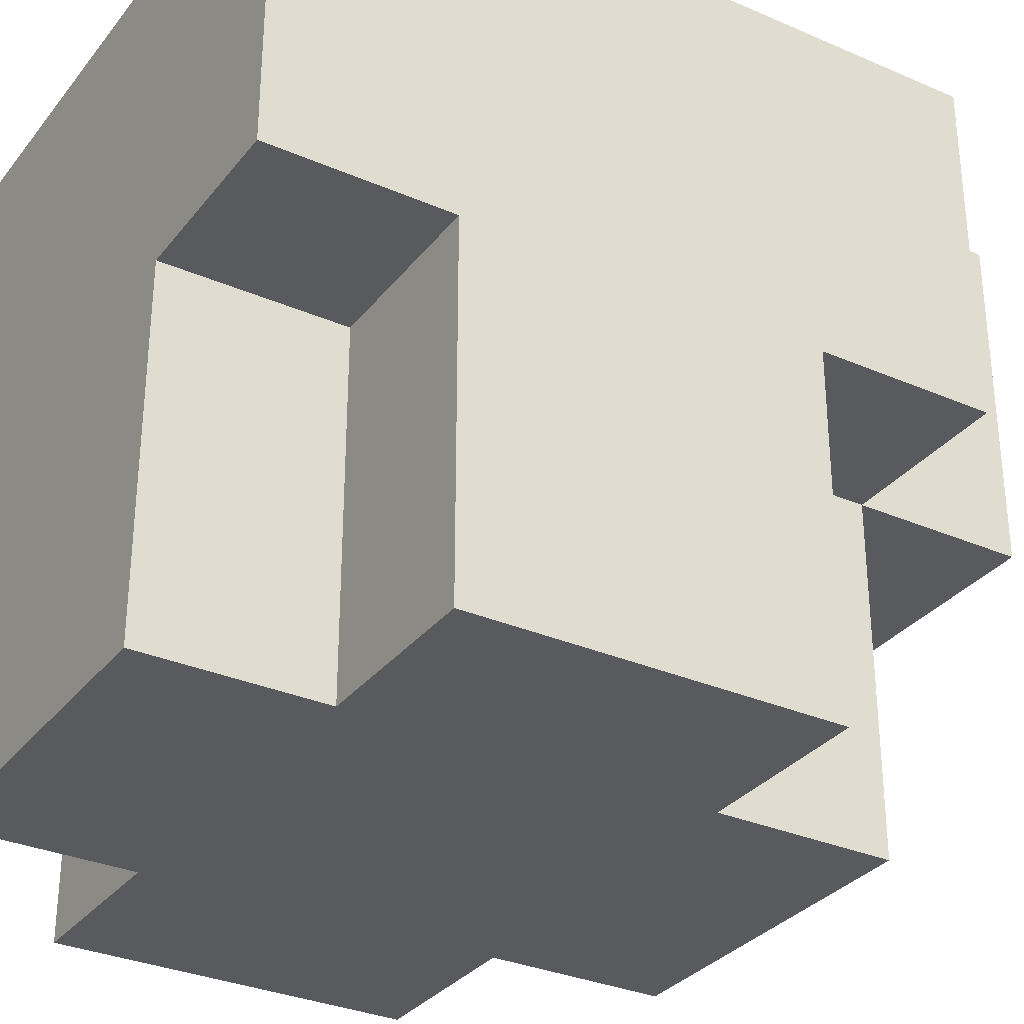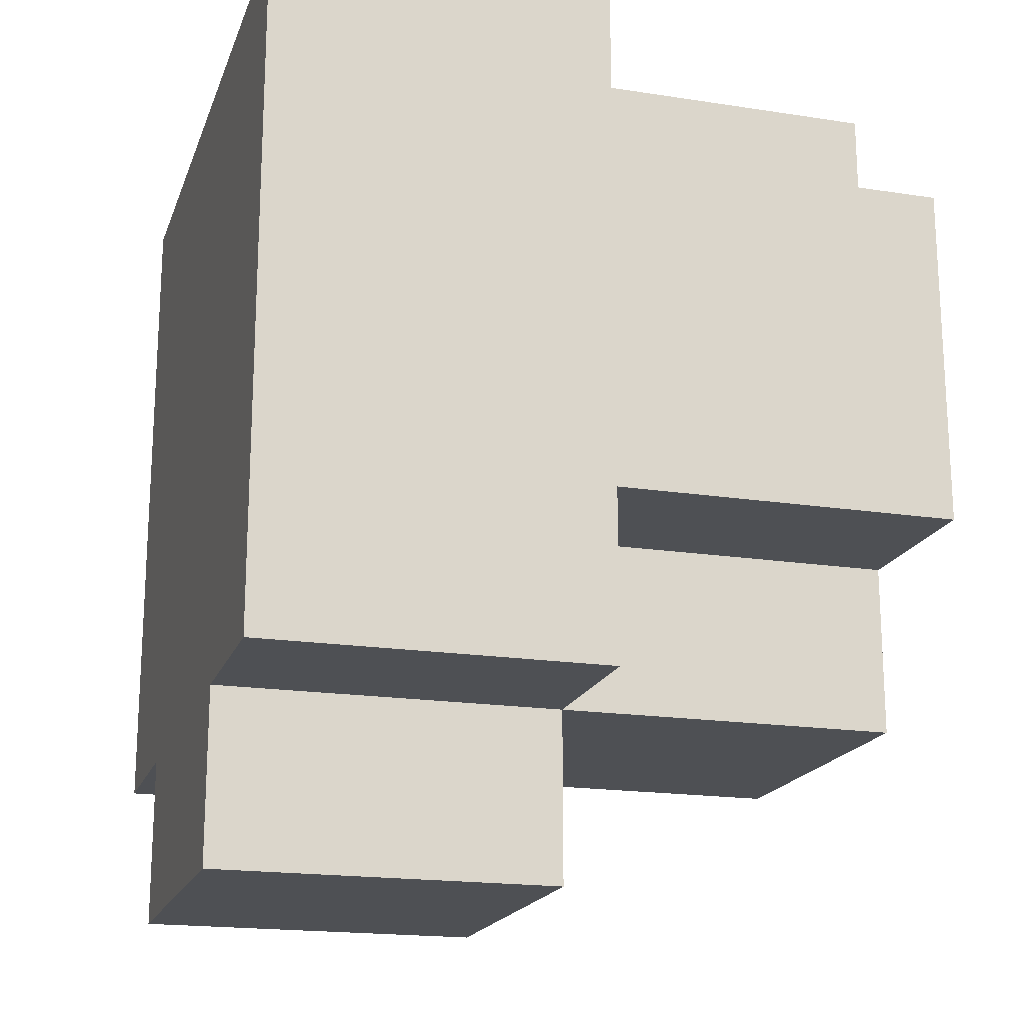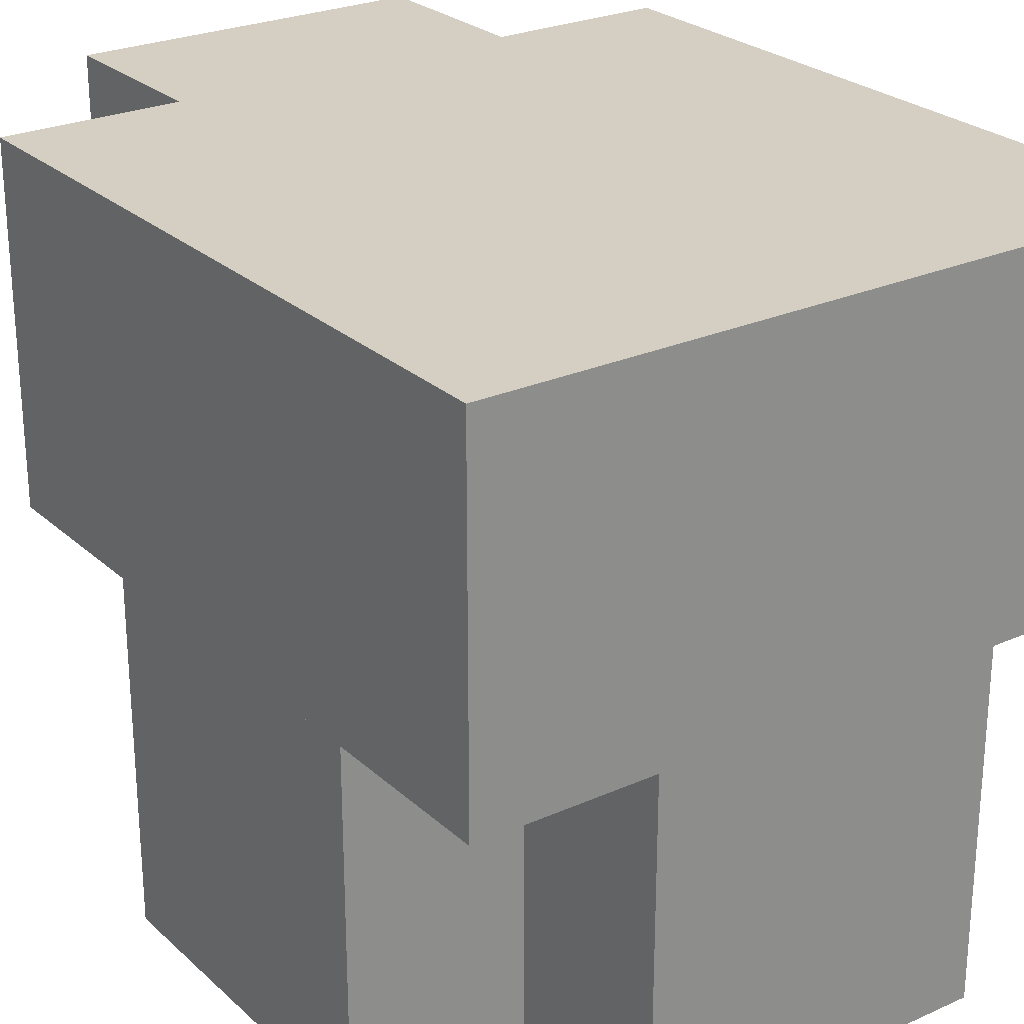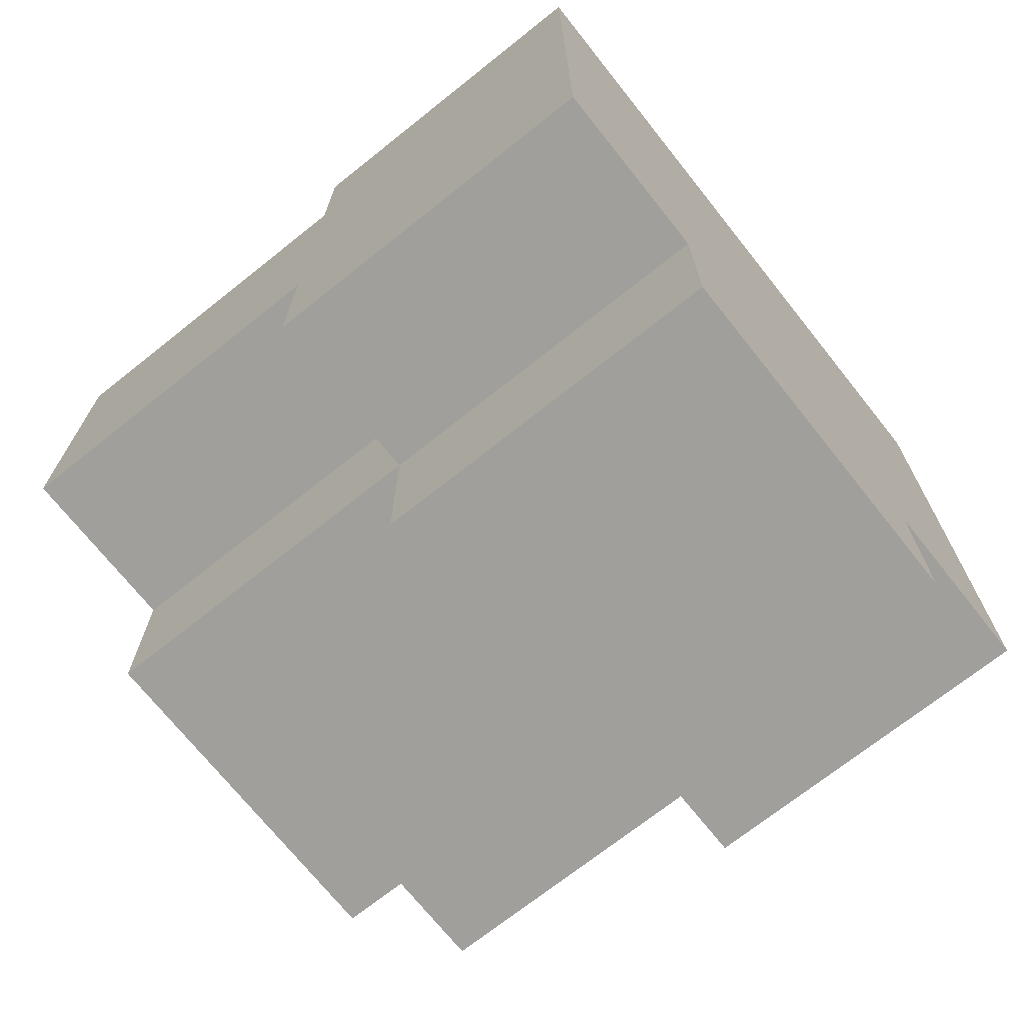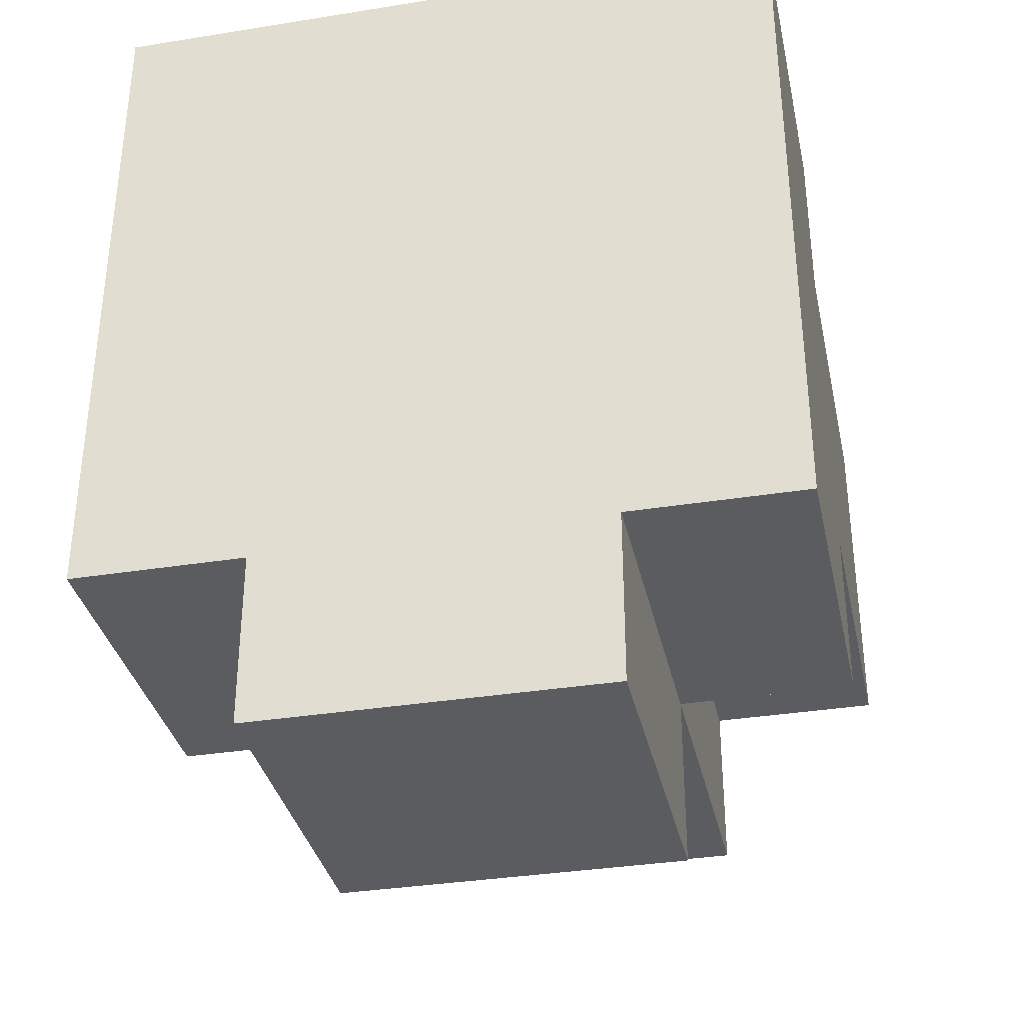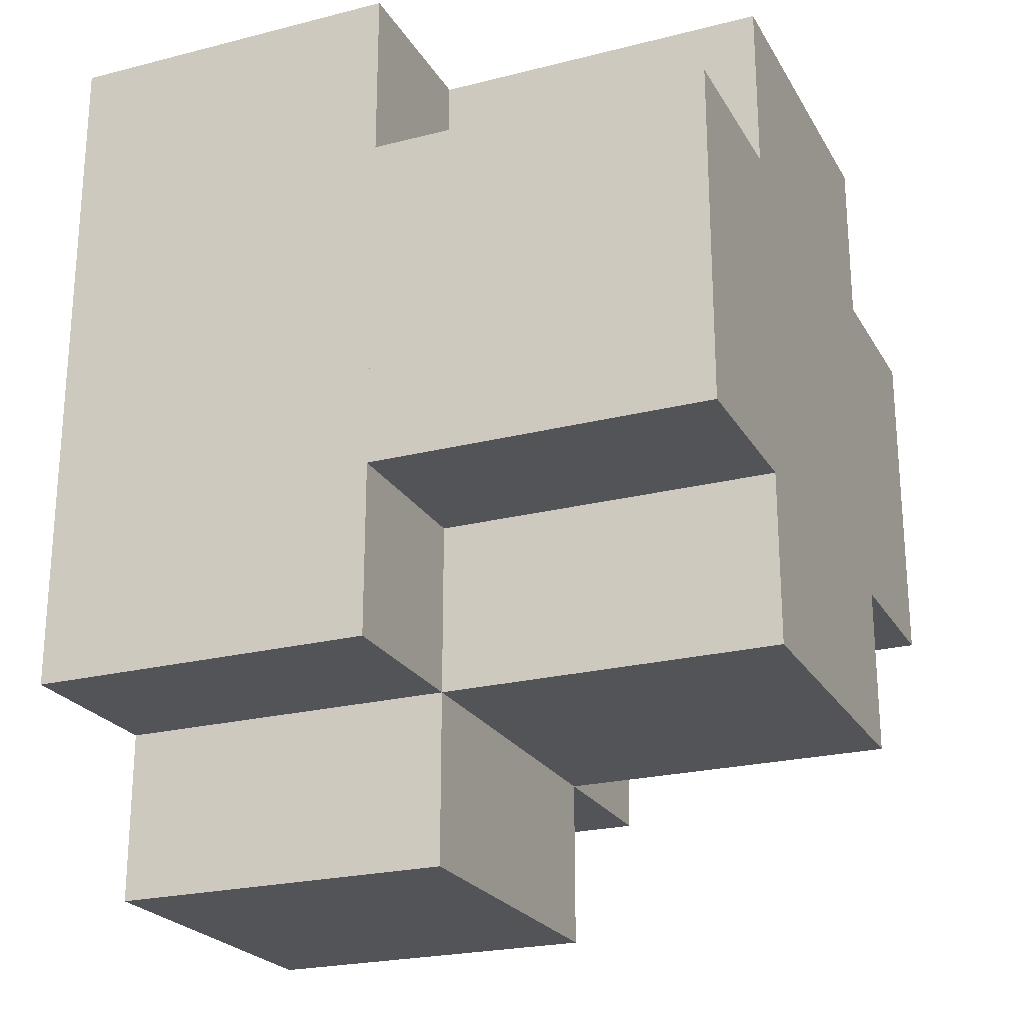
<metadata>
{"format":"obj","ext":"obj","renderer":"f3d","projection":"perspective","resolution":1024,"background":"white","views":[{"elev":-31.8,"azim":58.5,"up":"+Y"},{"elev":-18.6,"azim":-106.5,"up":"+Z"},{"elev":25.7,"azim":-35.5,"up":"+Y"},{"elev":-71.2,"azim":128.5,"up":"+Z"},{"elev":-34.7,"azim":-167.9,"up":"+Z"},{"elev":-23.3,"azim":-66.8,"up":"+Z"}]}
</metadata>
<code>
g Mesh_0
v 0.2 0.2 -0.15
v 0.1 0.2 -0.15
v 0.2 0.2 -0.05
v 0.1 0.2 -0.05
v 0.2 0.2 -0.15
v 0.1 0.2 -0.15
v 0.2 0.4 -0.15
v 0.1 0.4 -0.15
v 0.2 0.2 -0.15
v 0.2 0.2 0.25
v 0.2 0.4 -0.15
v 0.2 0.4 0.25
v 0.2 0.4 -0.15
v -0.2 0.4 -0.15
v 0.2 0.4 0.25
v -0.2 0.4 0.25
v 0.2 0 -0.05
v -0.2 0 -0.05
v 0.2 0 0.15
v -0.2 0 0.15
v 0.2 0 -0.05
v 0.1 0 -0.05
v 0.2 0.2 -0.05
v 0.1 0.2 -0.05
v 0.2 0 -0.05
v 0.2 0 0.15
v 0.2 0.2 -0.05
v 0.2 0.2 0.15
v 0.2 0 0.15
v 0.1 0 0.15
v 0.2 0.2 0.15
v 0.1 0.2 0.15
v 0.2 0.2 0.15
v 0.1 0.2 0.15
v 0.2 0.2 0.25
v 0.1 0.2 0.25
v 0.2 0.2 0.25
v -0.2 0.2 0.25
v 0.2 0.4 0.25
v -0.2 0.4 0.25
v 0.1 0.2 -0.25
v -0.1 0.2 -0.25
v 0.1 0.2 -0.15
v -0.1 0.2 -0.15
v 0.1 0.2 -0.25
v -0.1 0.2 -0.25
v 0.1 0.4 -0.25
v -0.1 0.4 -0.25
v 0.1 0.2 -0.25
v 0.1 0.2 -0.15
v 0.1 0.4 -0.25
v 0.1 0.4 -0.15
v 0.1 0.4 -0.25
v -0.1 0.4 -0.25
v 0.1 0.4 -0.15
v -0.1 0.4 -0.15
v 0.1 0 -0.15
v -0.1 0 -0.15
v 0.1 0 -0.05
v -0.1 0 -0.05
v 0.1 0 -0.15
v -0.1 0 -0.15
v 0.1 0.2 -0.15
v -0.1 0.2 -0.15
v 0.1 0 -0.15
v 0.1 0 -0.05
v 0.1 0.2 -0.15
v 0.1 0.2 -0.05
v 0.1 0 0.15
v -0.1 0 0.15
v 0.1 0 0.25
v -0.1 0 0.25
v 0.1 0 0.25
v -0.1 0 0.25
v 0.1 0.2 0.25
v -0.1 0.2 0.25
v 0.1 0 0.15
v 0.1 0 0.25
v 0.1 0.2 0.15
v 0.1 0.2 0.25
v -0.1 0.2 -0.25
v -0.1 0.2 -0.15
v -0.1 0.4 -0.25
v -0.1 0.4 -0.15
v -0.1 0 -0.15
v -0.1 0 -0.05
v -0.1 0.2 -0.15
v -0.1 0.2 -0.05
v -0.1 0 0.15
v -0.1 0 0.25
v -0.1 0.2 0.15
v -0.1 0.2 0.25
v -0.1 0.2 -0.15
v -0.2 0.2 -0.15
v -0.1 0.2 -0.05
v -0.2 0.2 -0.05
v -0.1 0.2 -0.15
v -0.2 0.2 -0.15
v -0.1 0.4 -0.15
v -0.2 0.4 -0.15
v -0.2 0.2 -0.15
v -0.2 0.2 0.25
v -0.2 0.4 -0.15
v -0.2 0.4 0.25
v -0.1 0 -0.05
v -0.2 0 -0.05
v -0.1 0.2 -0.05
v -0.2 0.2 -0.05
v -0.2 0 -0.05
v -0.2 0 0.15
v -0.2 0.2 -0.05
v -0.2 0.2 0.15
v -0.1 0 0.15
v -0.2 0 0.15
v -0.1 0.2 0.15
v -0.2 0.2 0.15
v -0.1 0.2 0.15
v -0.2 0.2 0.15
v -0.1 0.2 0.25
v -0.2 0.2 0.25
g Mesh_0_0
f 2 1 3
f 2 3 4
f 5 6 7
f 7 6 8
f 10 9 11
f 10 11 12
f 13 14 15
f 15 14 16
f 18 17 19
f 18 19 20
f 21 22 23
f 23 22 24
f 26 25 27
f 26 27 28
f 30 29 31
f 30 31 32
f 34 33 35
f 34 35 36
f 38 37 39
f 38 39 40
f 42 41 43
f 42 43 44
f 45 46 47
f 47 46 48
f 50 49 51
f 50 51 52
f 53 54 55
f 55 54 56
f 58 57 59
f 58 59 60
f 61 62 63
f 63 62 64
f 66 65 67
f 66 67 68
f 70 69 71
f 70 71 72
f 74 73 75
f 74 75 76
f 78 77 79
f 78 79 80
f 81 82 83
f 83 82 84
f 85 86 87
f 87 86 88
f 89 90 91
f 91 90 92
f 94 93 95
f 94 95 96
f 97 98 99
f 99 98 100
f 101 102 103
f 103 102 104
f 105 106 107
f 107 106 108
f 109 110 111
f 111 110 112
f 114 113 115
f 114 115 116
f 118 117 119
f 118 119 120

</code>
